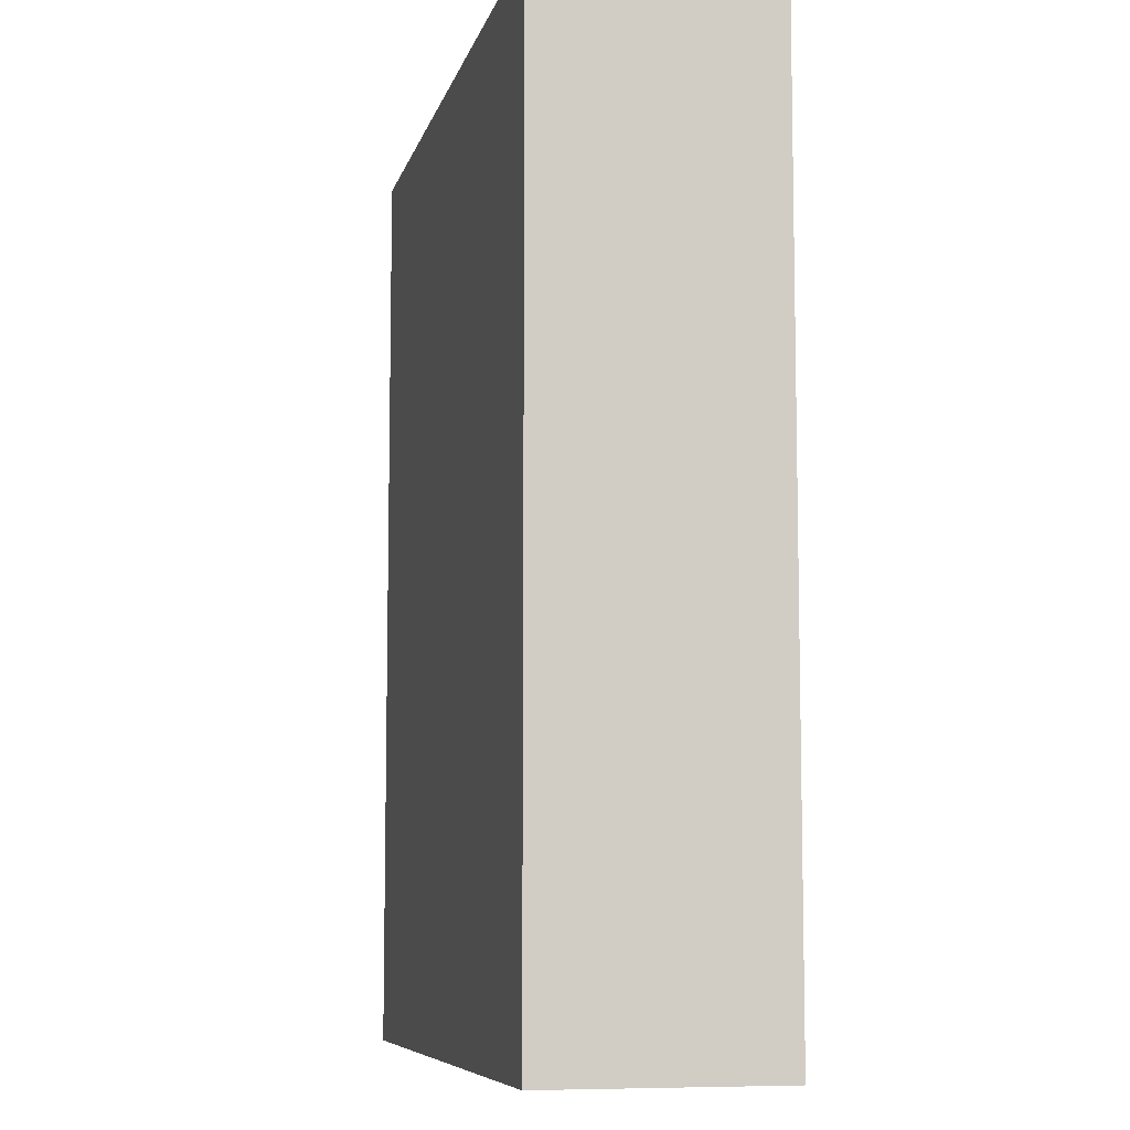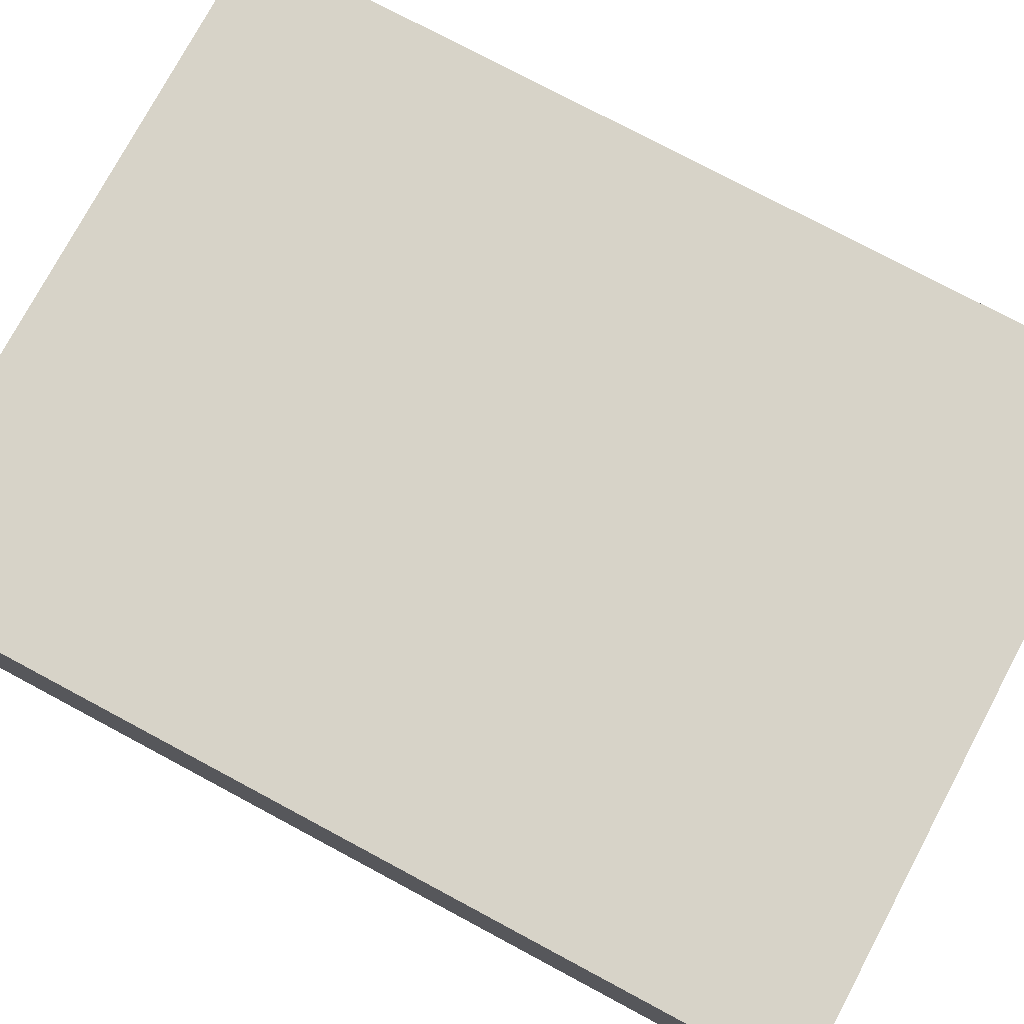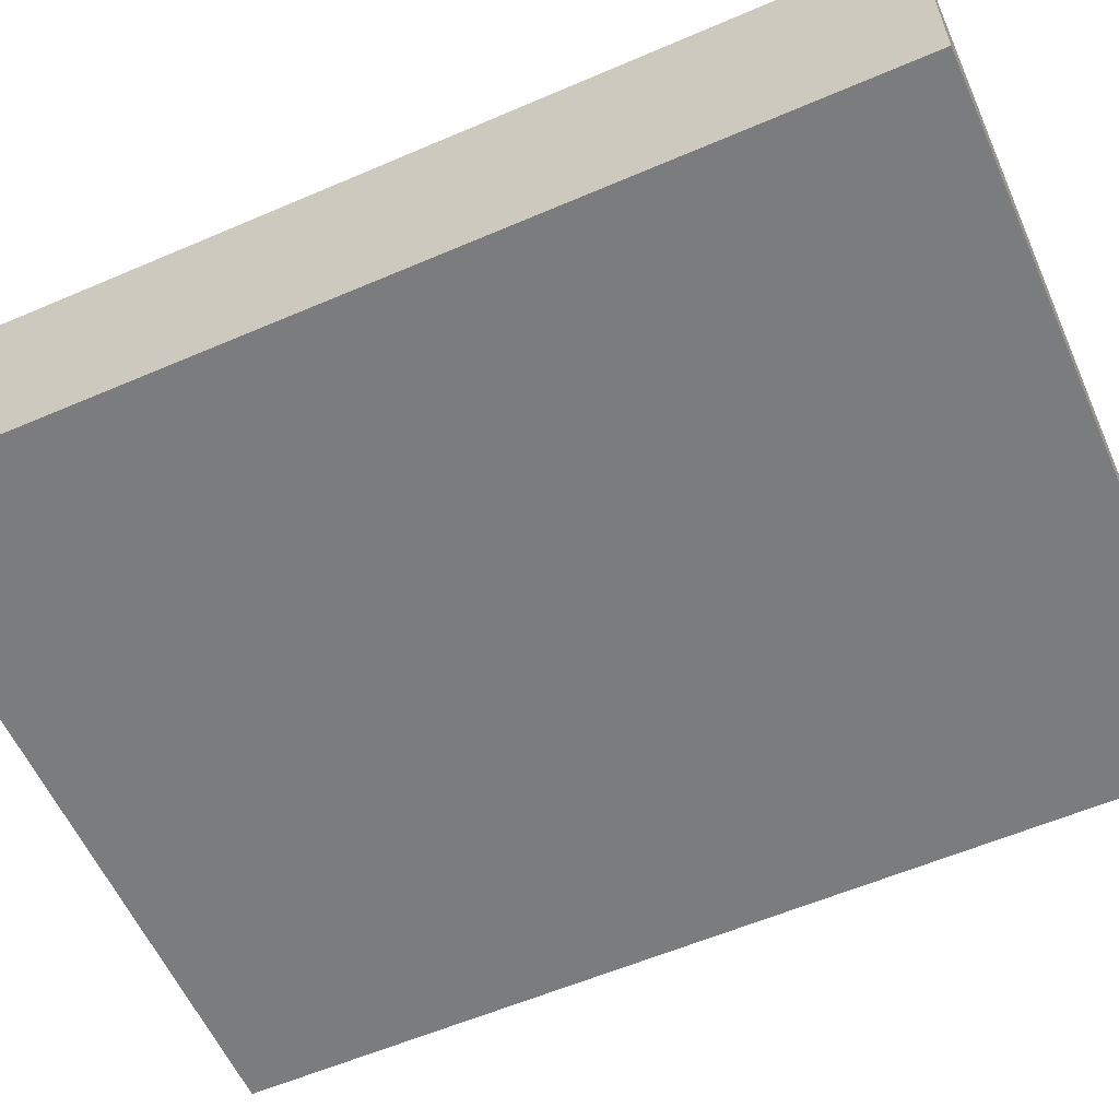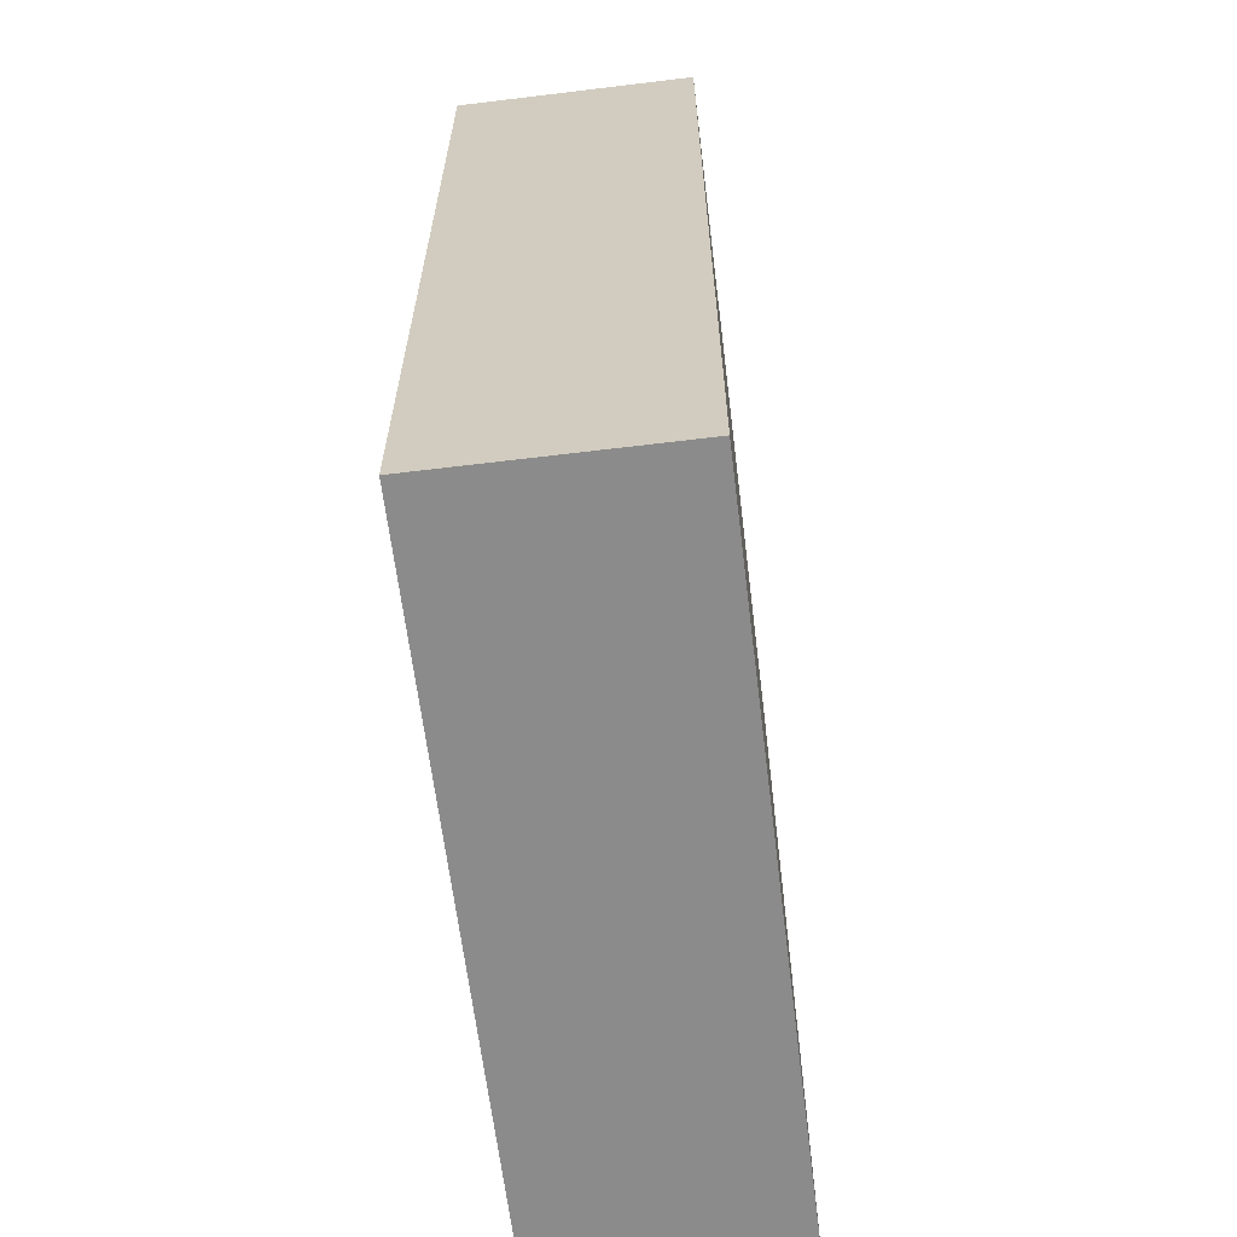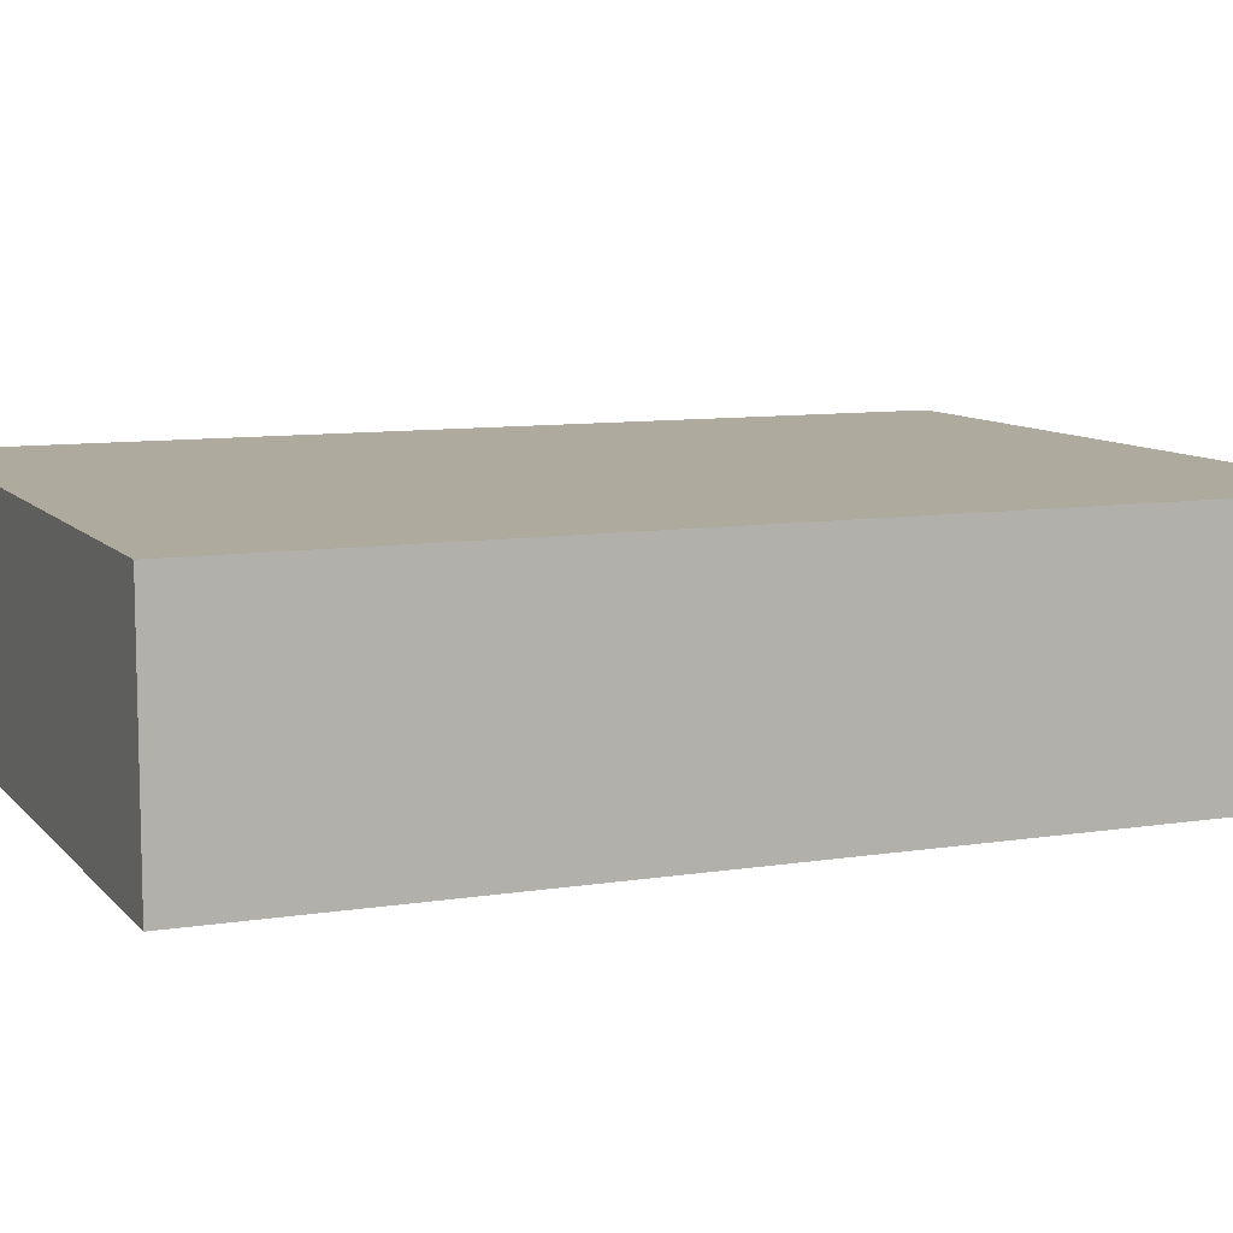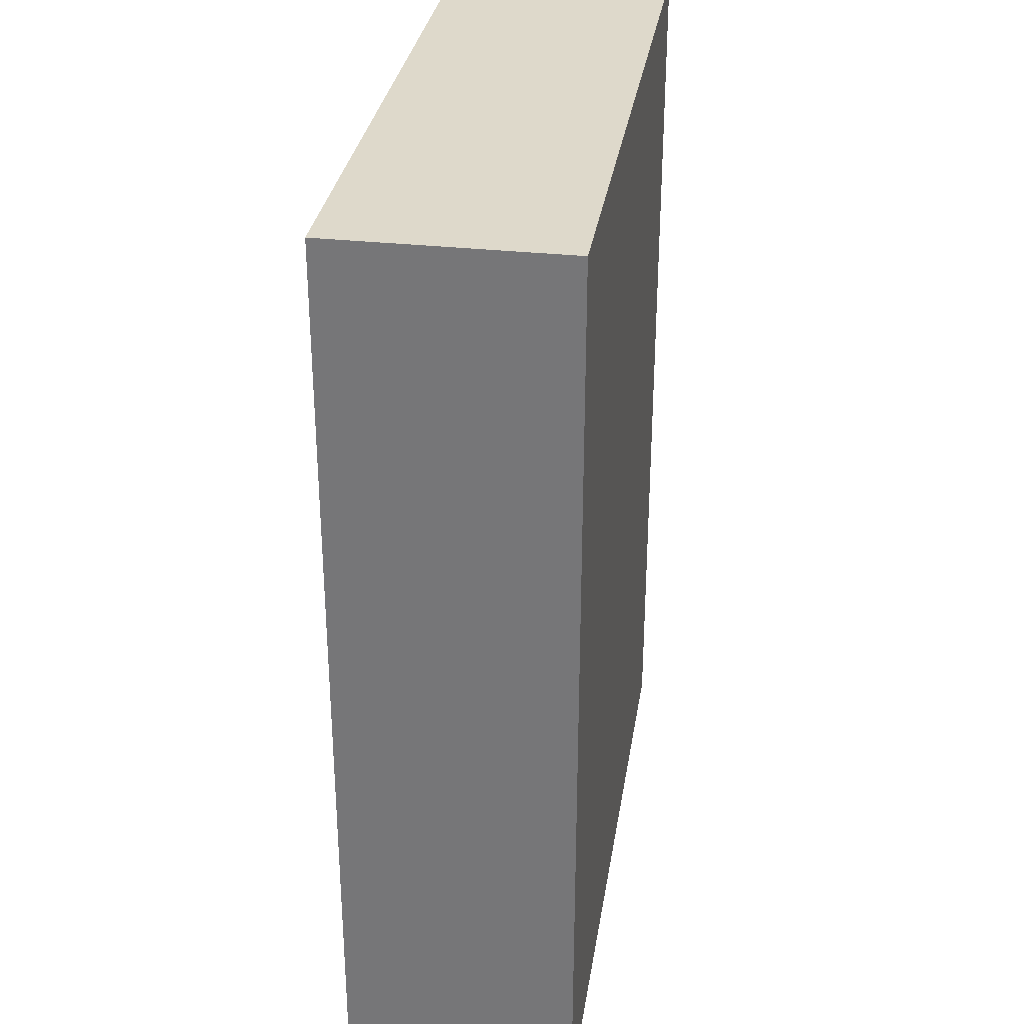
<metadata>
{"format":"obj","ext":"obj","renderer":"f3d","projection":"perspective","resolution":1024,"background":"white","views":[{"elev":-8.0,"azim":-103.2,"up":"+Y"},{"elev":76.7,"azim":-61.9,"up":"+Z"},{"elev":-58.6,"azim":113.9,"up":"+Z"},{"elev":-64.0,"azim":97.0,"up":"+Y"},{"elev":9.2,"azim":67.1,"up":"+Z"},{"elev":31.7,"azim":-81.1,"up":"+Y"}]}
</metadata>
<code>
o
v -0.8 0 0.3
v -0.8 0 -0.2
v -0.8 2 0.3
v -0.8 2 -0.2
v 0.7 0 0.3
v 0.7 0 -0.2
v 0.7 2 0.3
v 0.7 2 -0.2
v -0.8 0 0.3
v -0.8 2 0.3
v -0.7 0 0.3
v -0.7 1.9 0.3
v 0.6 0 0.3
v 0.6 1.9 0.3
v 0.7 0 0.3
v 0.7 2 0.3
v -0.8 0 -0.2
v -0.8 2 -0.2
v -0.7 0 -0.2
v -0.7 1.9 -0.2
v 0.6 0 -0.2
v 0.6 1.9 -0.2
v 0.7 0 -0.2
v 0.7 2 -0.2
v -0.8 0 0.3
v -0.7 0 0.3
v 0.6 0 0.3
v 0.7 0 0.3
v -0.8 0 -0.2
v -0.7 0 -0.2
v 0.6 0 -0.2
v 0.7 0 -0.2
v -0.8 2 0.3
v 0.7 2 0.3
v -0.8 2 -0.2
v 0.7 2 -0.2
f 3 2 1
f 4 2 3
f 5 6 7
f 7 6 8
f 11 10 9
f 12 10 11
f 13 12 11
f 14 10 12
f 14 12 13
f 15 14 13
f 16 10 14
f 16 14 15
f 17 18 19
f 19 18 20
f 19 20 21
f 20 18 22
f 21 20 22
f 21 22 23
f 22 18 24
f 23 22 24
f 29 26 25
f 30 27 26
f 30 26 29
f 31 28 27
f 31 27 30
f 32 28 31
f 33 34 35
f 35 34 36

</code>
